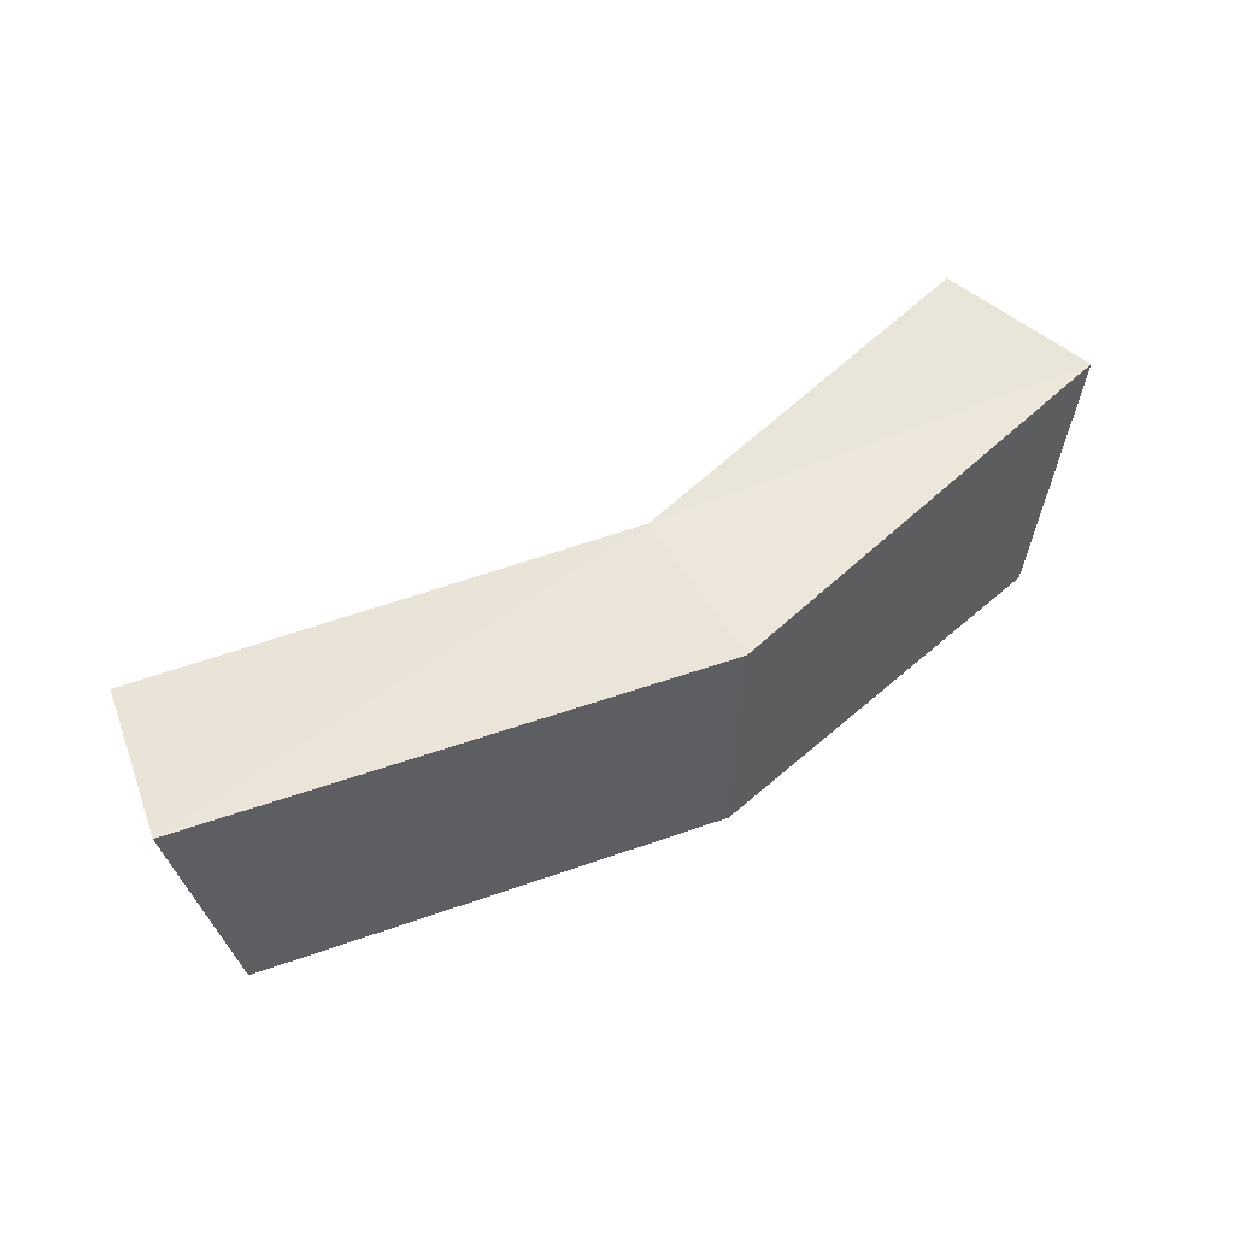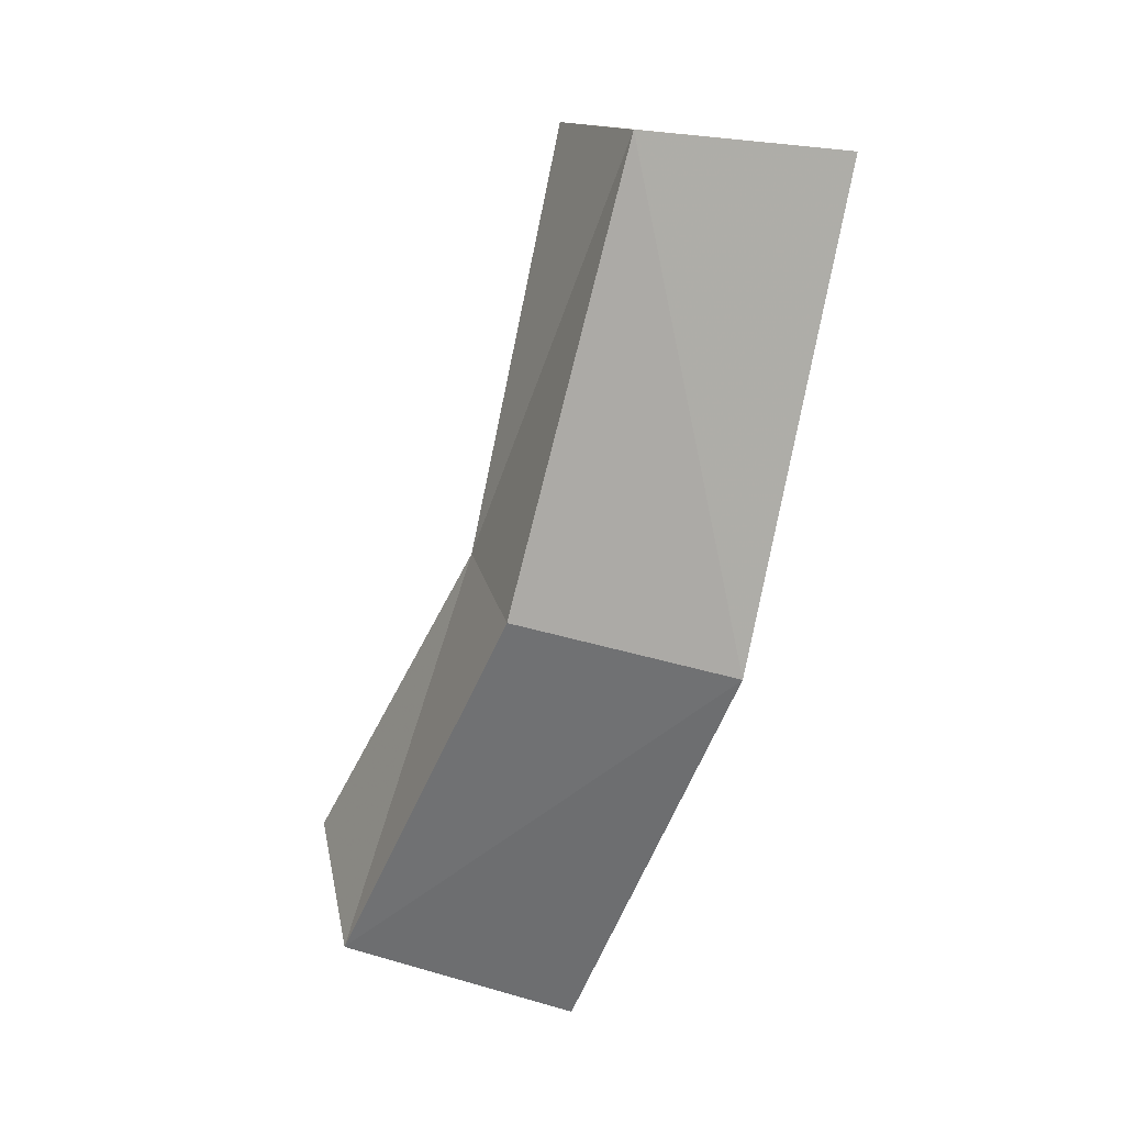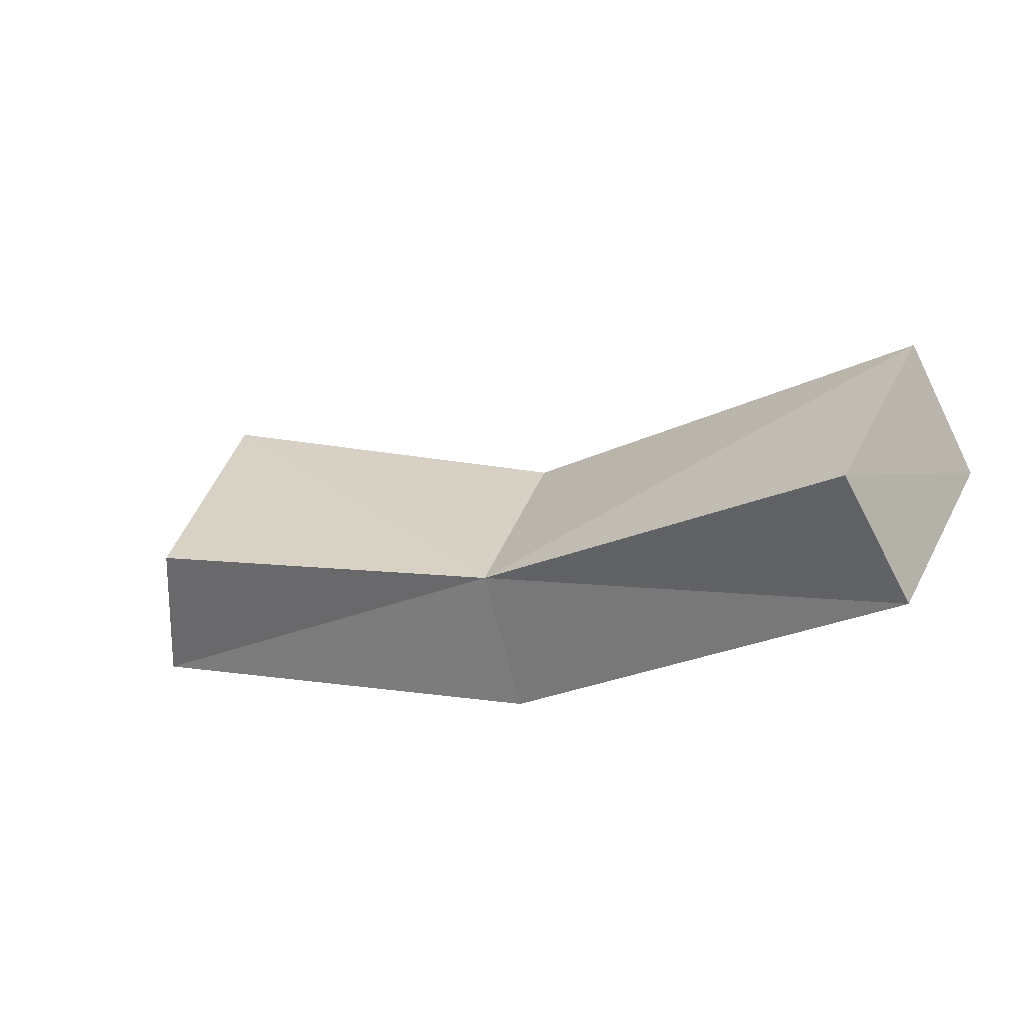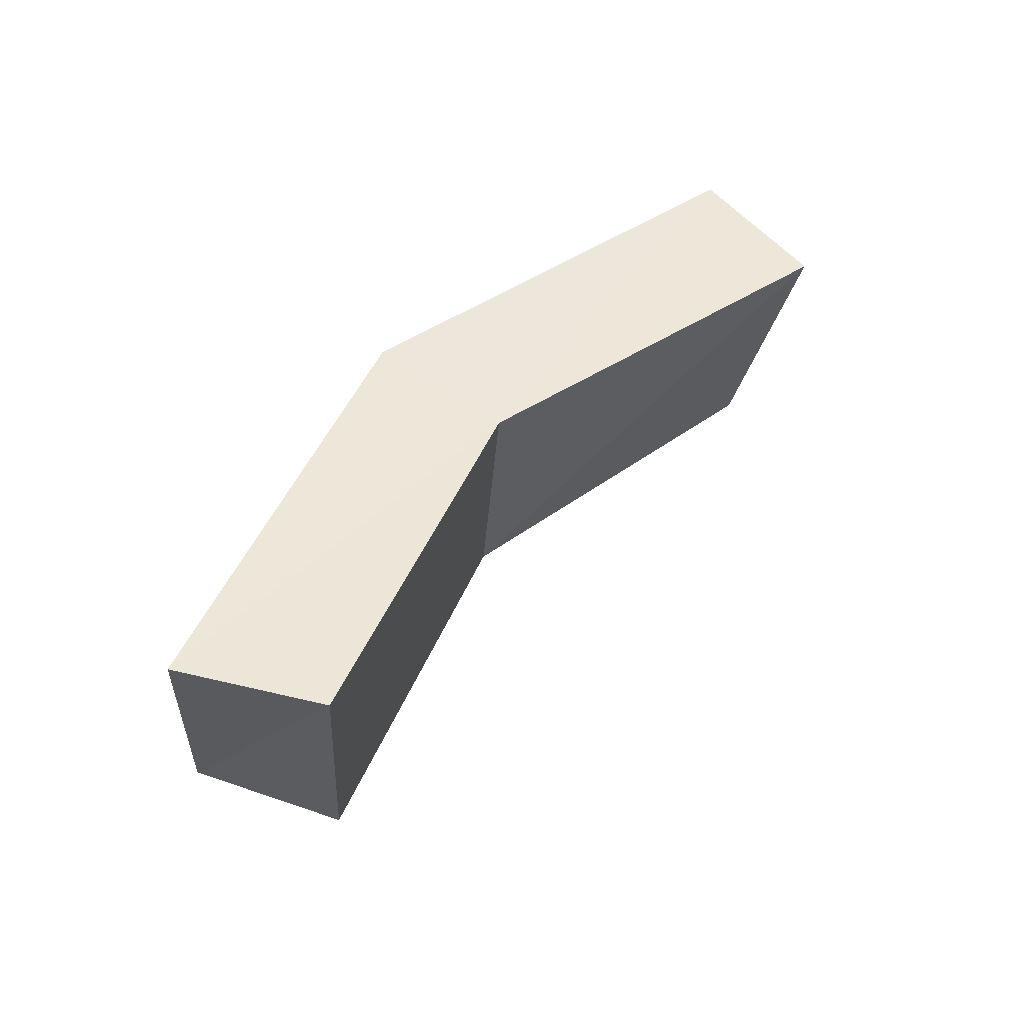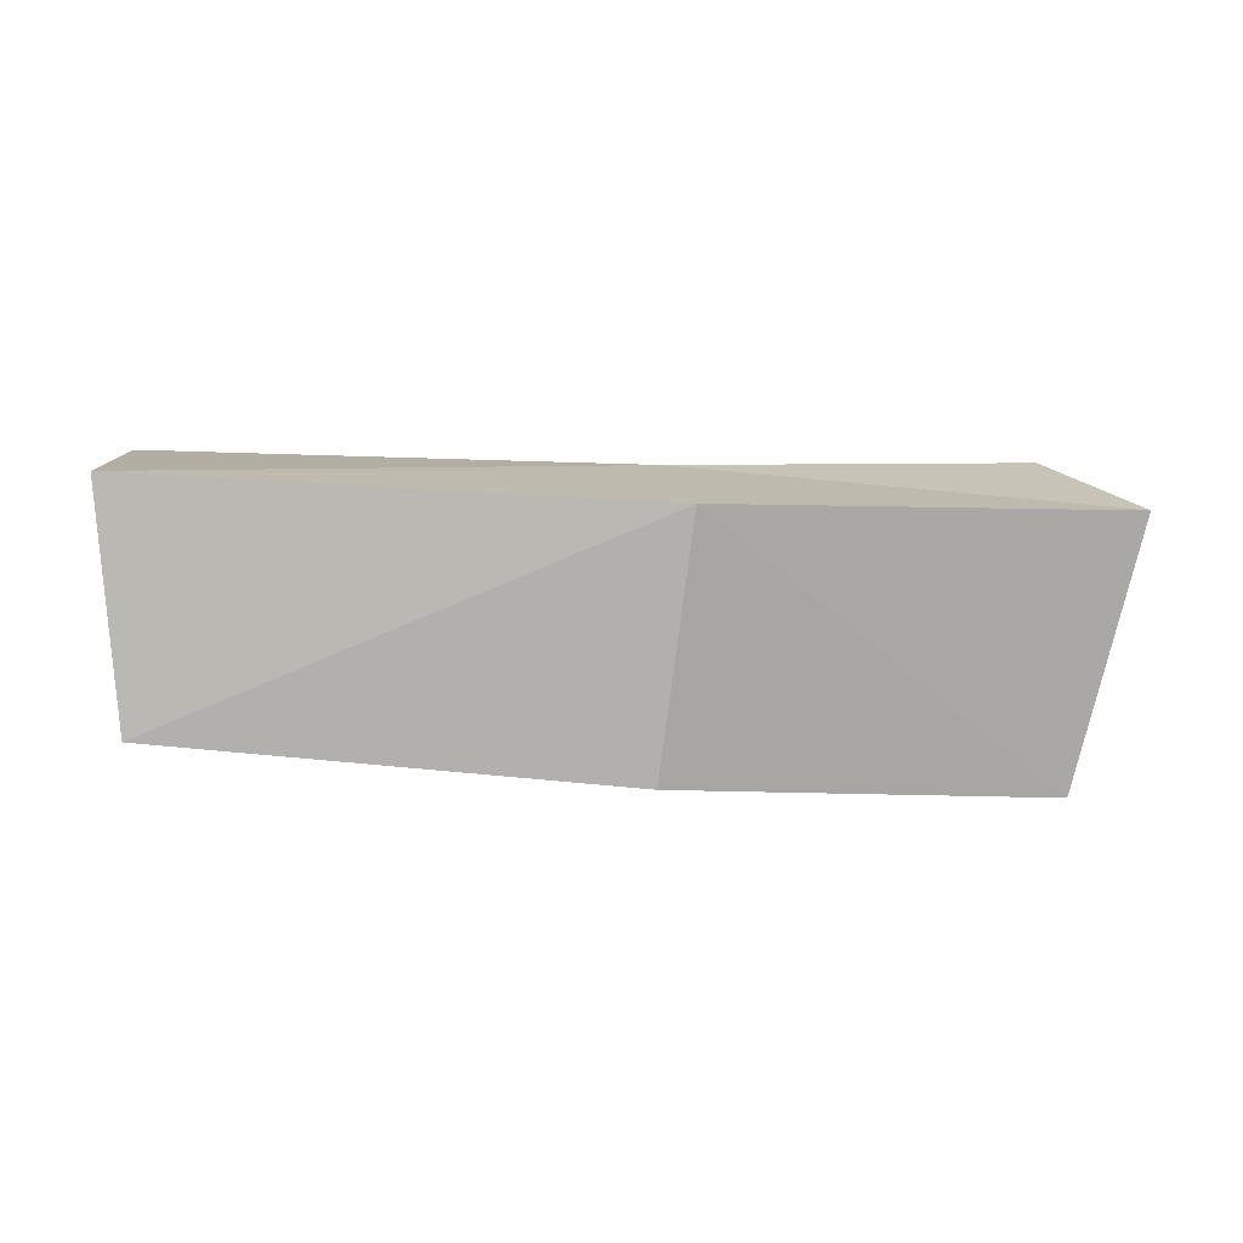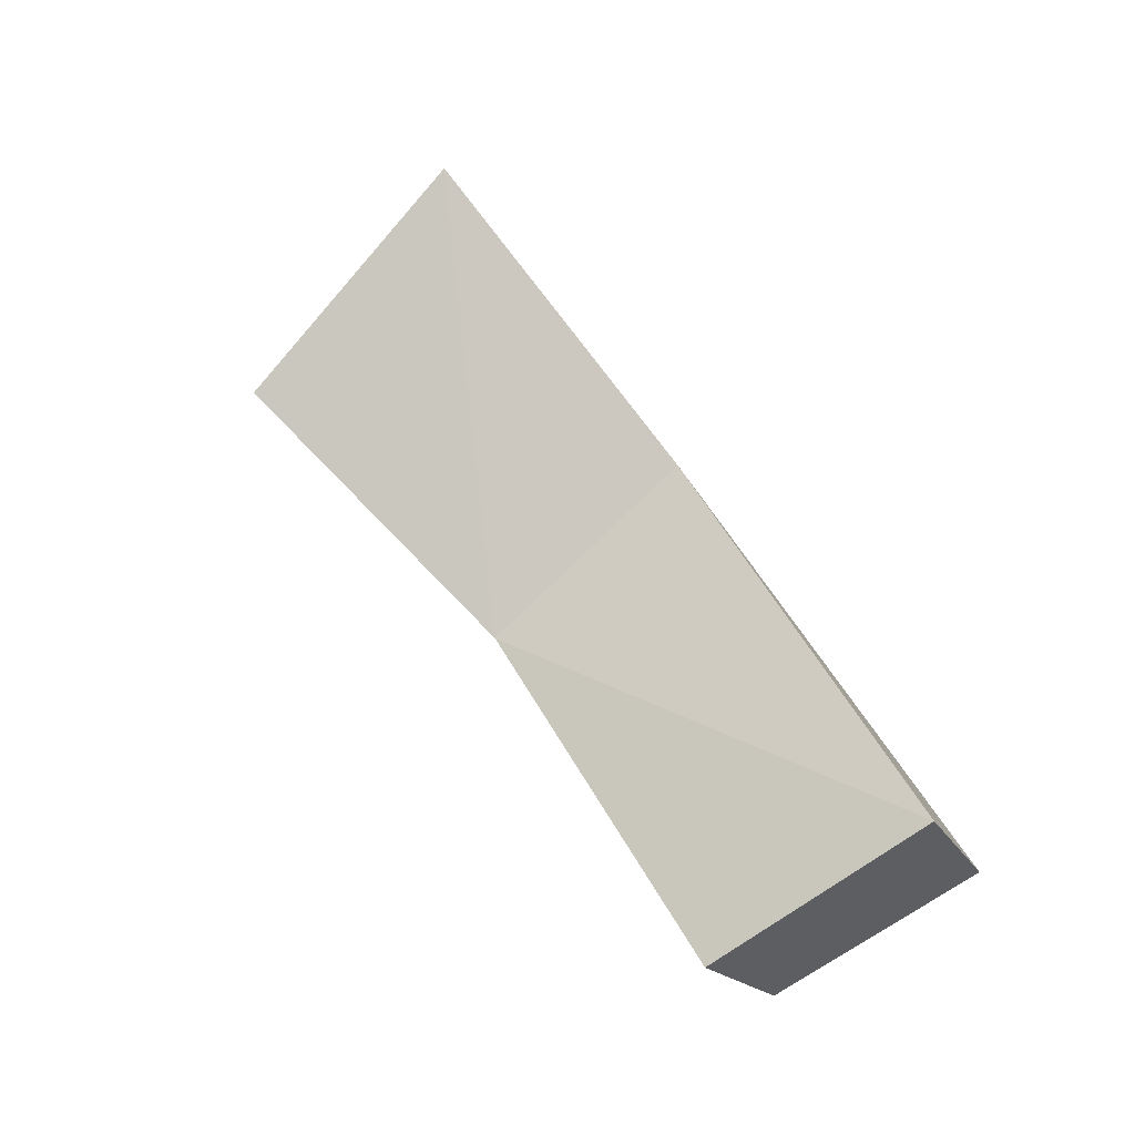
<metadata>
{"format":"obj","ext":"obj","renderer":"f3d","projection":"perspective","resolution":1024,"background":"white","views":[{"elev":68.9,"azim":136.8,"up":"+Y"},{"elev":-58.9,"azim":79.4,"up":"+Z"},{"elev":17.0,"azim":29.8,"up":"+Z"},{"elev":37.7,"azim":-65.9,"up":"+Y"},{"elev":26.5,"azim":158.7,"up":"+Y"},{"elev":76.2,"azim":61.9,"up":"+Z"}]}
</metadata>
<code>
v 1.441 -0.08127 0.1221
v 1.469 -0.1527 0.1056
v 1.586 -0.1257 0.1067
v 1.704 -0.115 0.1578
v 1.702 -0.05329 0.1803
v 1.57 -0.05831 0.1206
v 1.449 -0.08388 0.1664
v 1.478 -0.164 0.1481
v 1.579 -0.1355 0.1501
v 1.689 -0.1312 0.1971
v 1.685 -0.06551 0.2204
v 1.561 -0.0666 0.1639
f 2 8 7
f 3 9 2
f 4 10 9
f 5 11 10
f 6 12 5
f 1 7 12
f 1 6 2
f 2 6 3
f 4 6 5
f 4 3 6
f 12 9 11
f 11 9 10
f 9 7 8
f 9 12 7
f 2 7 1
f 9 8 2
f 4 9 3
f 5 10 4
f 12 11 5
f 1 12 6

</code>
